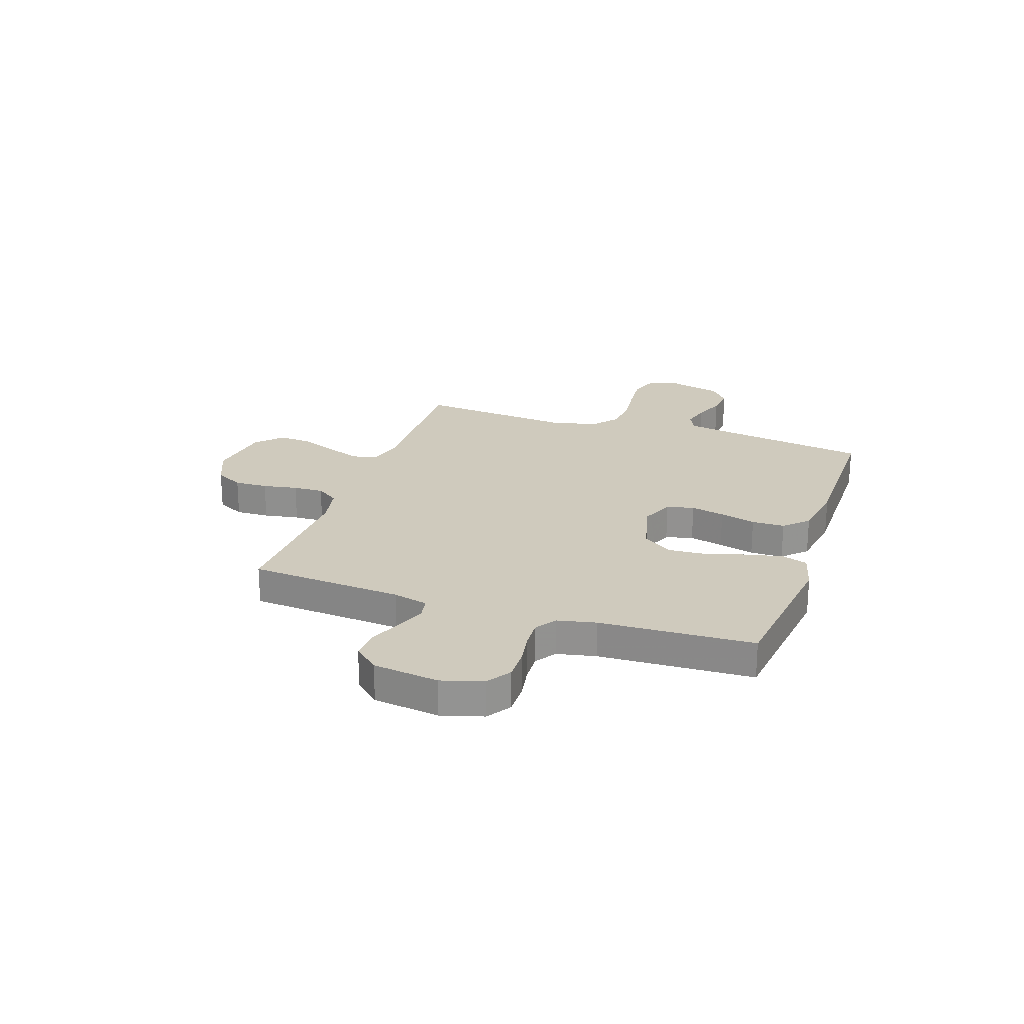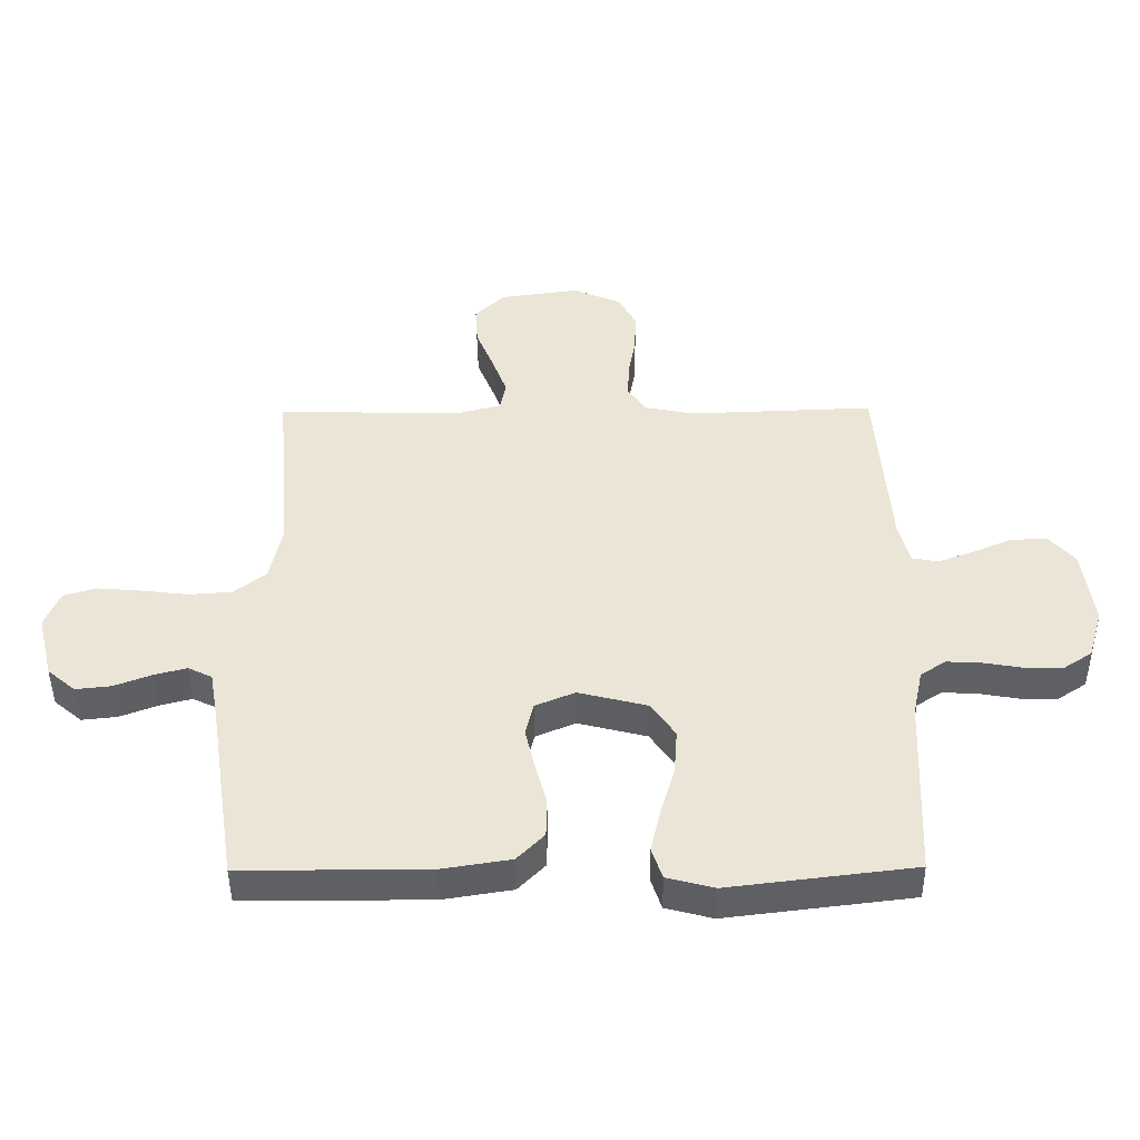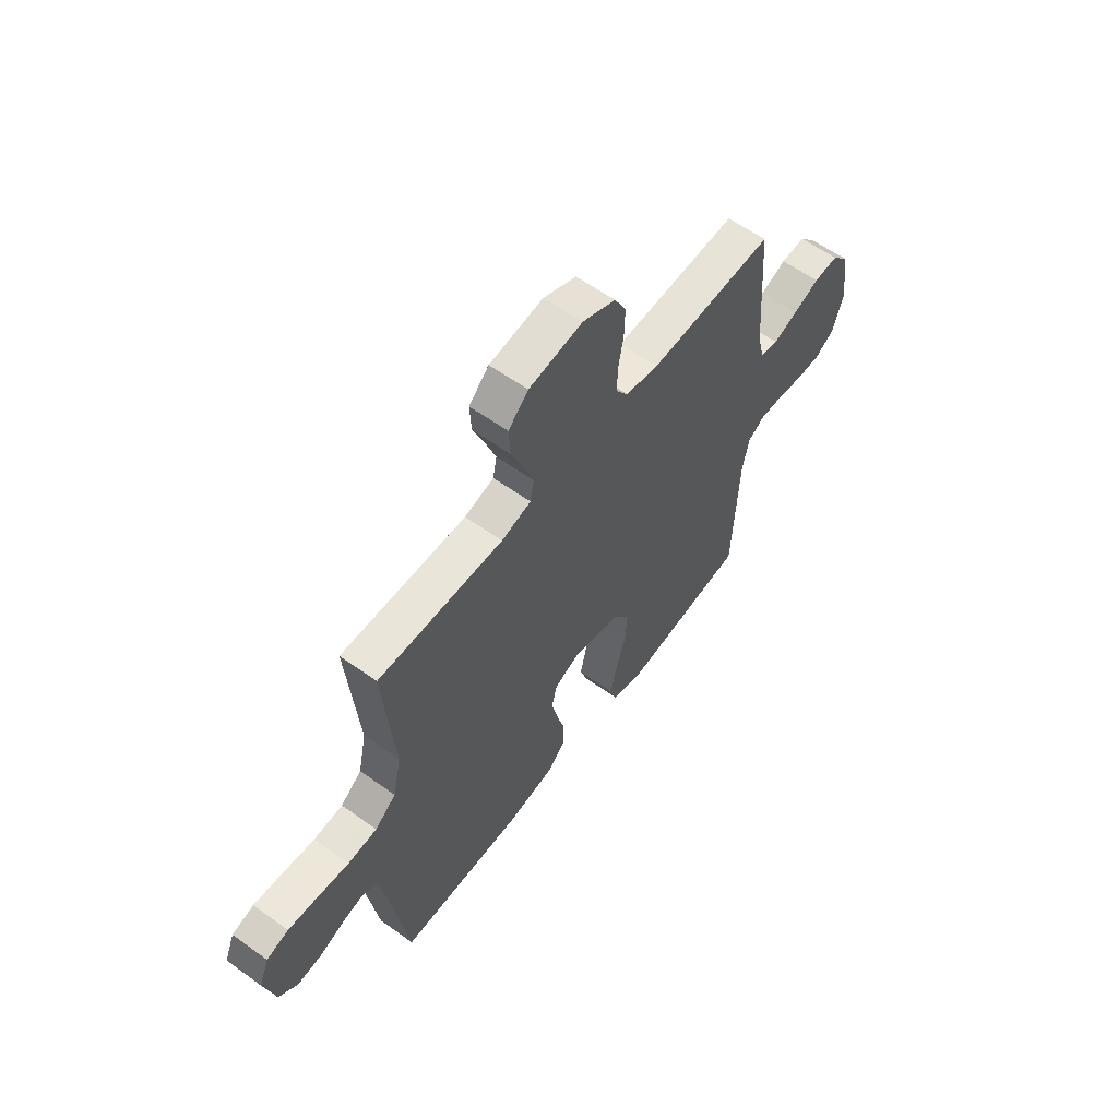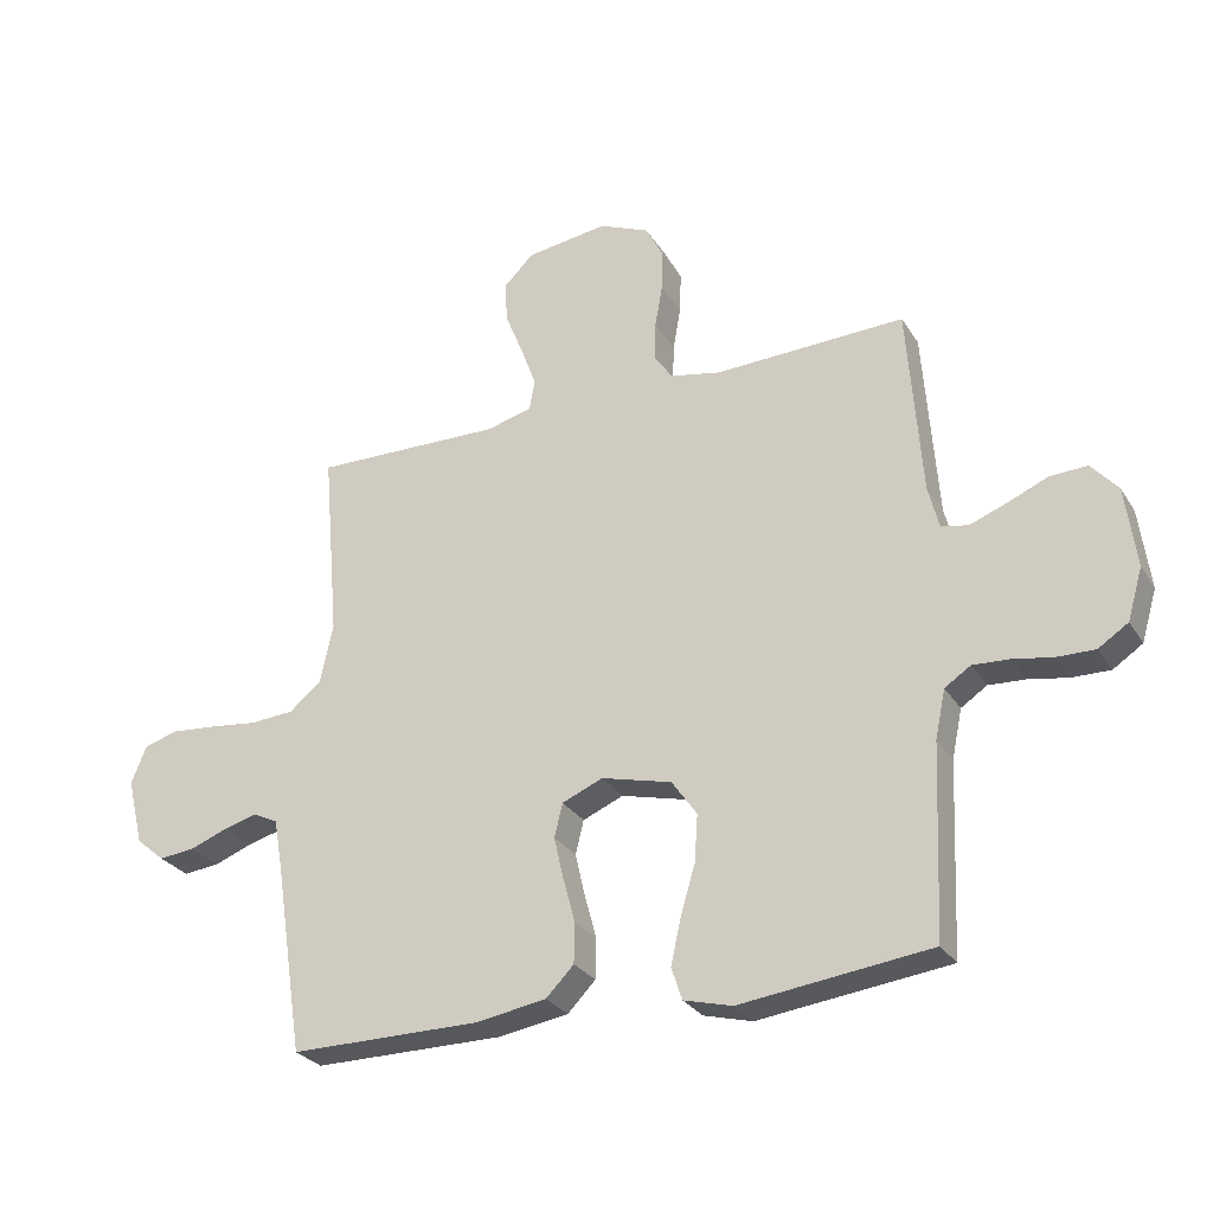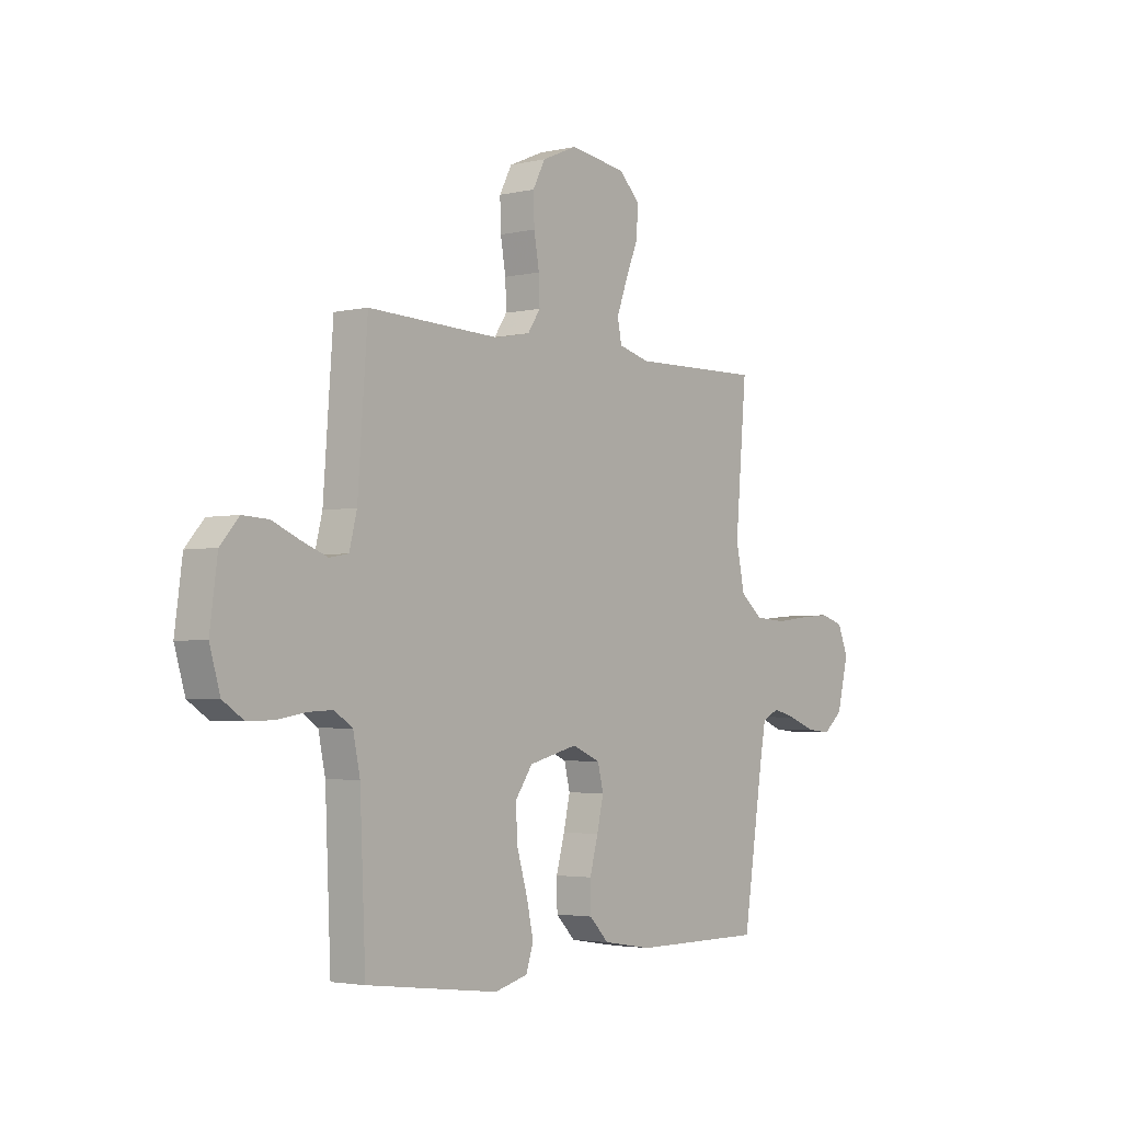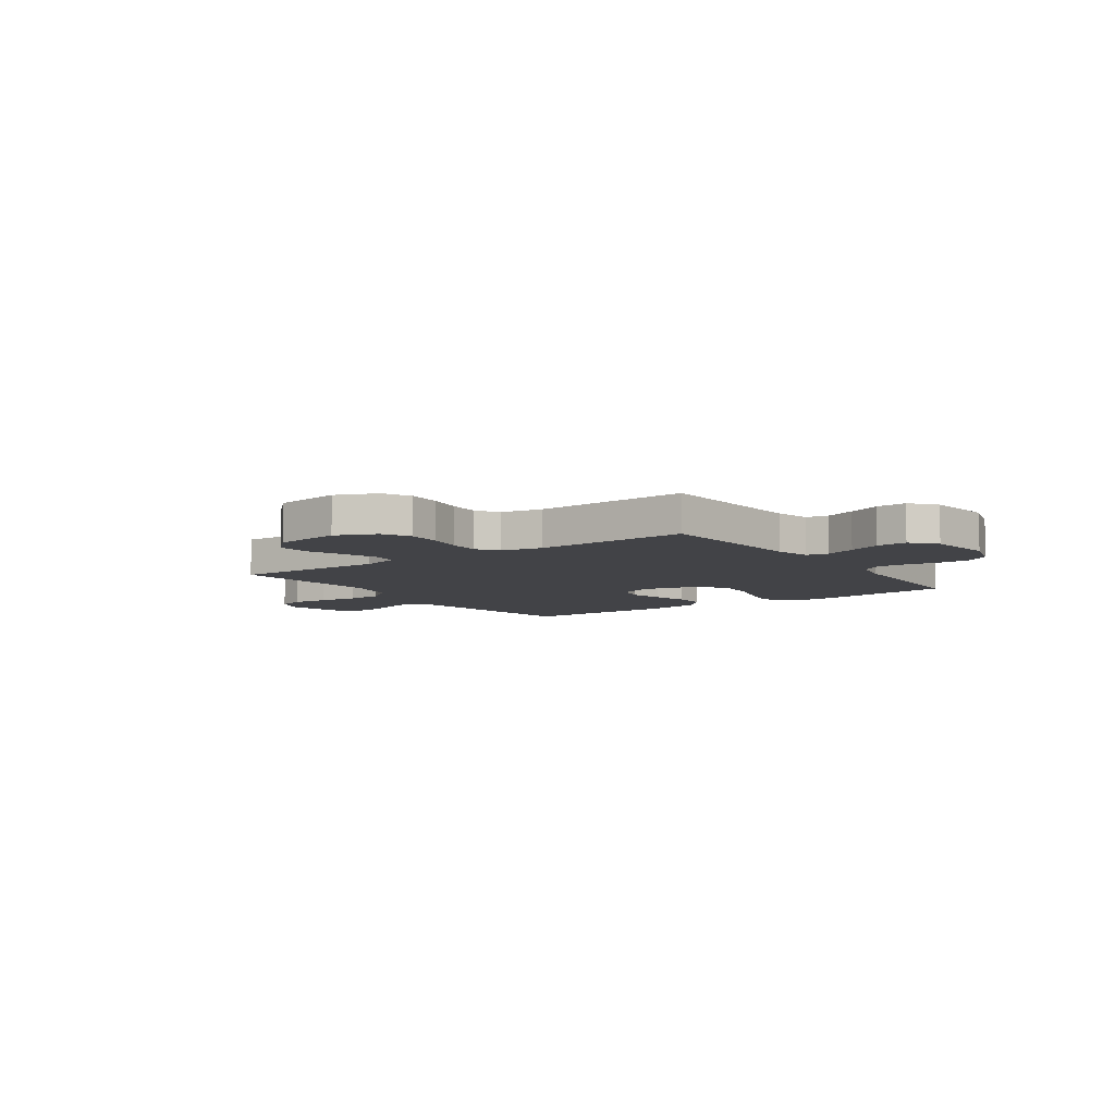
<metadata>
{"format":"obj","ext":"obj","renderer":"f3d","projection":"perspective","resolution":1024,"background":"white","views":[{"elev":23.1,"azim":108.8,"up":"+Y"},{"elev":-45.5,"azim":0.5,"up":"+Z"},{"elev":59.4,"azim":-53.5,"up":"+Z"},{"elev":-27.9,"azim":25.8,"up":"+Z"},{"elev":-3.1,"azim":128.1,"up":"+Z"},{"elev":-7.4,"azim":35.3,"up":"+Y"}]}
</metadata>
<code>
v 0.5 0.07 -0.5
v 0.2 0.07 -0.537
v 0.124 0.07 -0.517
v 0.107 0.07 -0.466
v 0.123 0.07 -0.394
v 0.146 0.07 -0.316
v 0.151 0.07 -0.242
v 0.111 0.07 -0.185
v 0 0.07 -0.157
v -0.064 0.07 -0.184
v -0.077 0.07 -0.237
v -0.062 0.07 -0.303
v -0.043 0.07 -0.373
v -0.044 0.07 -0.437
v -0.088 0.07 -0.482
v -0.2 0.07 -0.5
v -0.5 0.07 -0.5
v -0.546 0.07 -0.2
v -0.56 0.07 -0.12
v -0.599 0.07 -0.101
v -0.652 0.07 -0.115
v -0.712 0.07 -0.138
v -0.769 0.07 -0.144
v -0.814 0.07 -0.106
v -0.84 0.07 0
v -0.816 0.07 0.059
v -0.763 0.07 0.075
v -0.692 0.07 0.069
v -0.615 0.07 0.06
v -0.545 0.07 0.065
v -0.494 0.07 0.106
v -0.474 0.07 0.2
v -0.5 0.07 0.5
v -0.2 0.07 0.494
v -0.129 0.07 0.513
v -0.12 0.07 0.561
v -0.144 0.07 0.626
v -0.173 0.07 0.698
v -0.177 0.07 0.763
v -0.129 0.07 0.81
v 0 0.07 0.828
v 0.079 0.07 0.794
v 0.107 0.07 0.74
v 0.105 0.07 0.675
v 0.093 0.07 0.607
v 0.091 0.07 0.548
v 0.12 0.07 0.505
v 0.2 0.07 0.489
v 0.5 0.07 0.5
v 0.522 0.07 0.2
v 0.539 0.07 0.132
v 0.582 0.07 0.124
v 0.64 0.07 0.146
v 0.703 0.07 0.173
v 0.762 0.07 0.176
v 0.804 0.07 0.128
v 0.821 0.07 0
v 0.797 0.07 -0.081
v 0.75 0.07 -0.112
v 0.69 0.07 -0.111
v 0.627 0.07 -0.1
v 0.57 0.07 -0.097
v 0.529 0.07 -0.124
v 0.513 0.07 -0.2
v 0.5 0 -0.5
v 0.2 0 -0.537
v 0.124 0 -0.517
v 0.107 0 -0.466
v 0.123 0 -0.394
v 0.146 0 -0.316
v 0.151 0 -0.242
v 0.111 0 -0.185
v 0 0 -0.157
v -0.064 0 -0.184
v -0.077 0 -0.237
v -0.062 0 -0.303
v -0.043 0 -0.373
v -0.044 0 -0.437
v -0.088 0 -0.482
v -0.2 0 -0.5
v -0.5 0 -0.5
v -0.546 0 -0.2
v -0.56 0 -0.12
v -0.599 0 -0.101
v -0.652 0 -0.115
v -0.712 0 -0.138
v -0.769 0 -0.144
v -0.814 0 -0.106
v -0.84 0 0
v -0.816 0 0.059
v -0.763 0 0.075
v -0.692 0 0.069
v -0.615 0 0.06
v -0.545 0 0.065
v -0.494 0 0.106
v -0.474 0 0.2
v -0.5 0 0.5
v -0.2 0 0.494
v -0.129 0 0.513
v -0.12 0 0.561
v -0.144 0 0.626
v -0.173 0 0.698
v -0.177 0 0.763
v -0.129 0 0.81
v 0 0 0.828
v 0.079 0 0.794
v 0.107 0 0.74
v 0.105 0 0.675
v 0.093 0 0.607
v 0.091 0 0.548
v 0.12 0 0.505
v 0.2 0 0.489
v 0.5 0 0.5
v 0.522 0 0.2
v 0.539 0 0.132
v 0.582 0 0.124
v 0.64 0 0.146
v 0.703 0 0.173
v 0.762 0 0.176
v 0.804 0 0.128
v 0.821 0 0
v 0.797 0 -0.081
v 0.75 0 -0.112
v 0.69 0 -0.111
v 0.627 0 -0.1
v 0.57 0 -0.097
v 0.529 0 -0.124
v 0.513 0 -0.2
f 58 59 60 61
f 58 61 62
f 57 58 62
f 56 57 62
f 53 54 55 56
f 52 53 56 62
f 51 52 62 63
f 48 49 50
f 47 48 50 51
f 42 43 44 45
f 42 45 46
f 41 42 46
f 40 41 46
f 37 38 39 40
f 36 37 40 46
f 35 36 46 47
f 32 33 34
f 31 32 34 35
f 26 27 28 29
f 24 25 26 29
f 24 29 30
f 21 22 23 24
f 20 21 24 30
f 19 20 30 31
f 15 16 17 18
f 12 13 14 15
f 11 12 15 18
f 10 11 18 19
f 3 4 5 6
f 1 2 3 6
f 64 1 6 7
f 63 64 7 8
f 51 63 8 9
f 31 35 47 51
f 19 31 51
f 9 10 19 51
f 125 124 123 122
f 126 125 122
f 126 122 121
f 126 121 120
f 120 119 118 117
f 126 120 117 116
f 127 126 116 115
f 114 113 112
f 115 114 112 111
f 109 108 107 106
f 110 109 106
f 110 106 105
f 110 105 104
f 104 103 102 101
f 110 104 101 100
f 111 110 100 99
f 98 97 96
f 99 98 96 95
f 93 92 91 90
f 93 90 89 88
f 94 93 88
f 88 87 86 85
f 94 88 85 84
f 95 94 84 83
f 82 81 80 79
f 79 78 77 76
f 82 79 76 75
f 83 82 75 74
f 70 69 68 67
f 70 67 66 65
f 71 70 65 128
f 72 71 128 127
f 73 72 127 115
f 115 111 99 95
f 115 95 83
f 115 83 74 73
f 1 65 66 2
f 2 66 67 3
f 3 67 68 4
f 4 68 69 5
f 5 69 70 6
f 6 70 71 7
f 7 71 72 8
f 8 72 73 9
f 9 73 74 10
f 10 74 75 11
f 11 75 76 12
f 12 76 77 13
f 13 77 78 14
f 14 78 79 15
f 15 79 80 16
f 16 80 81 17
f 17 81 82 18
f 18 82 83 19
f 19 83 84 20
f 20 84 85 21
f 21 85 86 22
f 22 86 87 23
f 23 87 88 24
f 24 88 89 25
f 25 89 90 26
f 26 90 91 27
f 27 91 92 28
f 28 92 93 29
f 29 93 94 30
f 30 94 95 31
f 31 95 96 32
f 32 96 97 33
f 33 97 98 34
f 34 98 99 35
f 35 99 100 36
f 36 100 101 37
f 37 101 102 38
f 38 102 103 39
f 39 103 104 40
f 40 104 105 41
f 41 105 106 42
f 42 106 107 43
f 43 107 108 44
f 44 108 109 45
f 45 109 110 46
f 46 110 111 47
f 47 111 112 48
f 48 112 113 49
f 49 113 114 50
f 50 114 115 51
f 51 115 116 52
f 52 116 117 53
f 53 117 118 54
f 54 118 119 55
f 55 119 120 56
f 56 120 121 57
f 57 121 122 58
f 58 122 123 59
f 59 123 124 60
f 60 124 125 61
f 61 125 126 62
f 62 126 127 63
f 63 127 128 64
f 64 128 65 1

</code>
